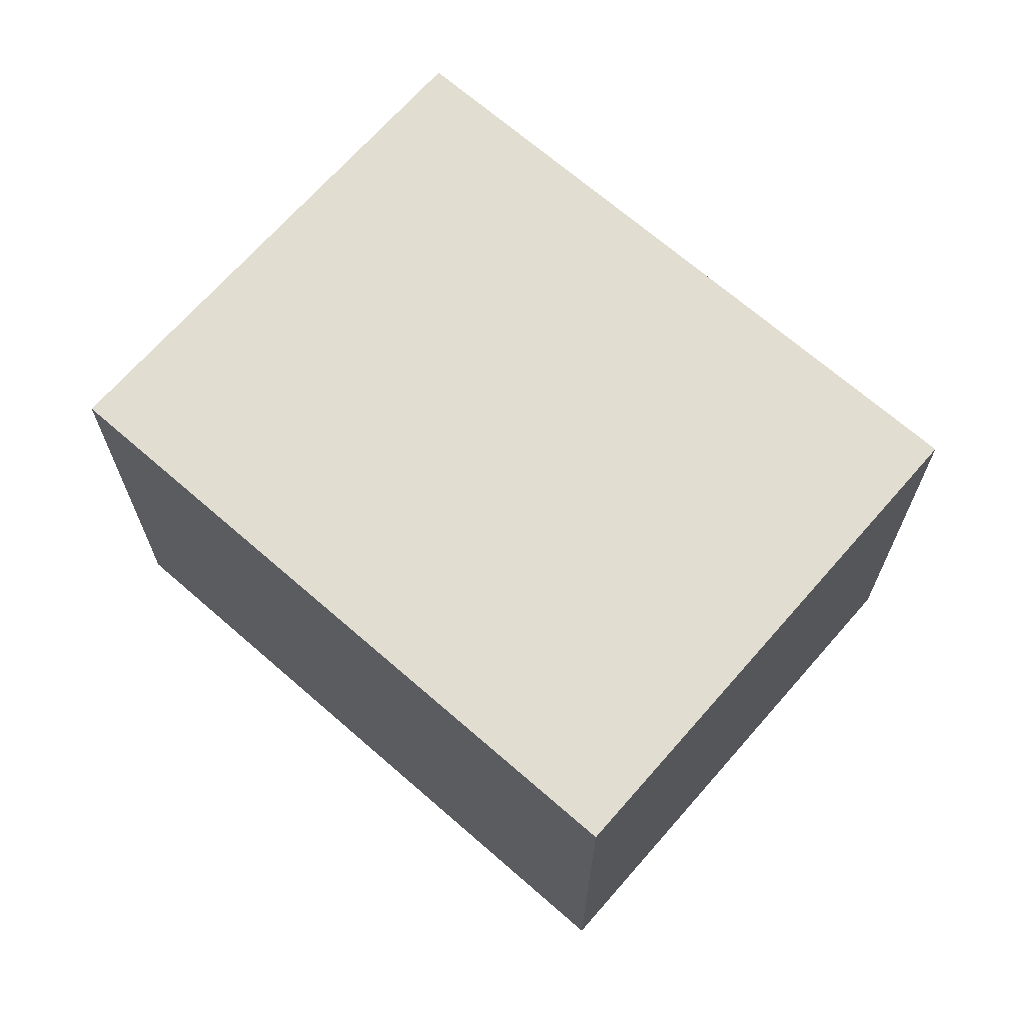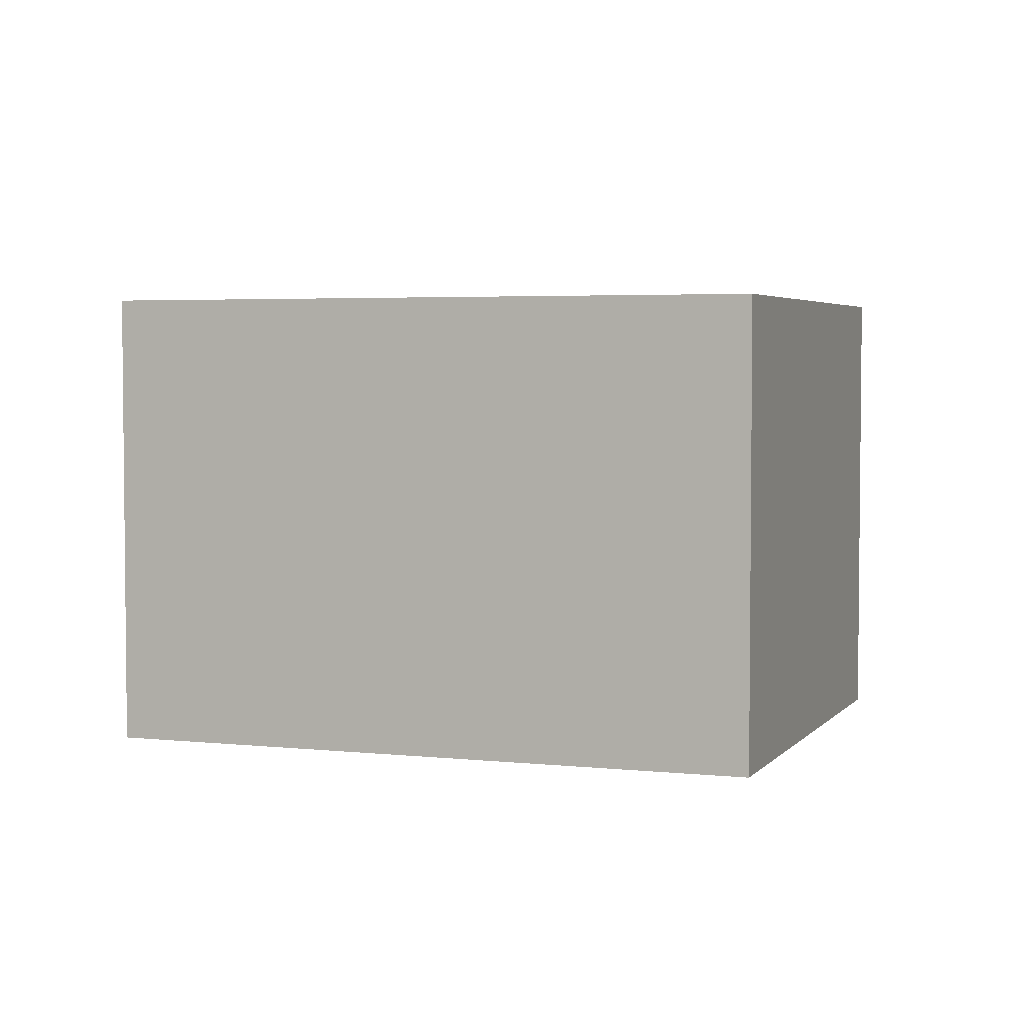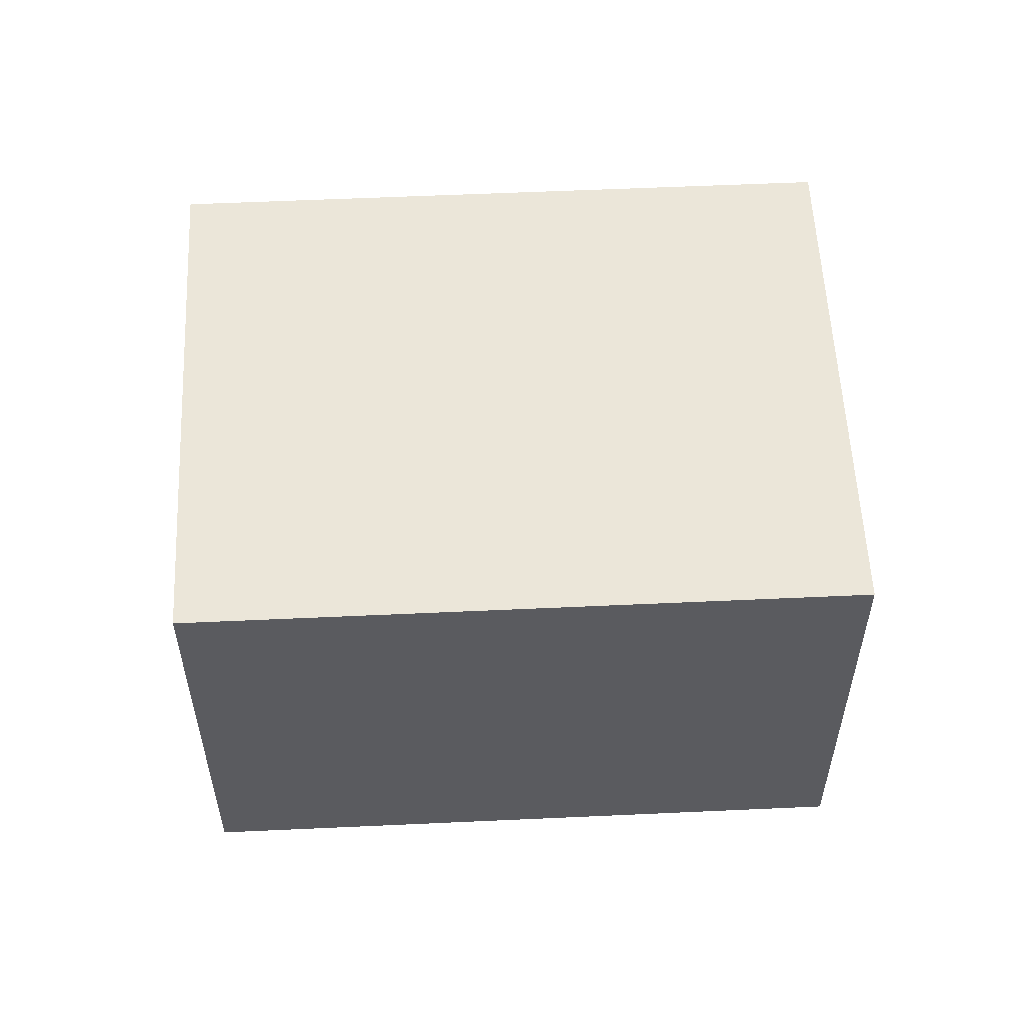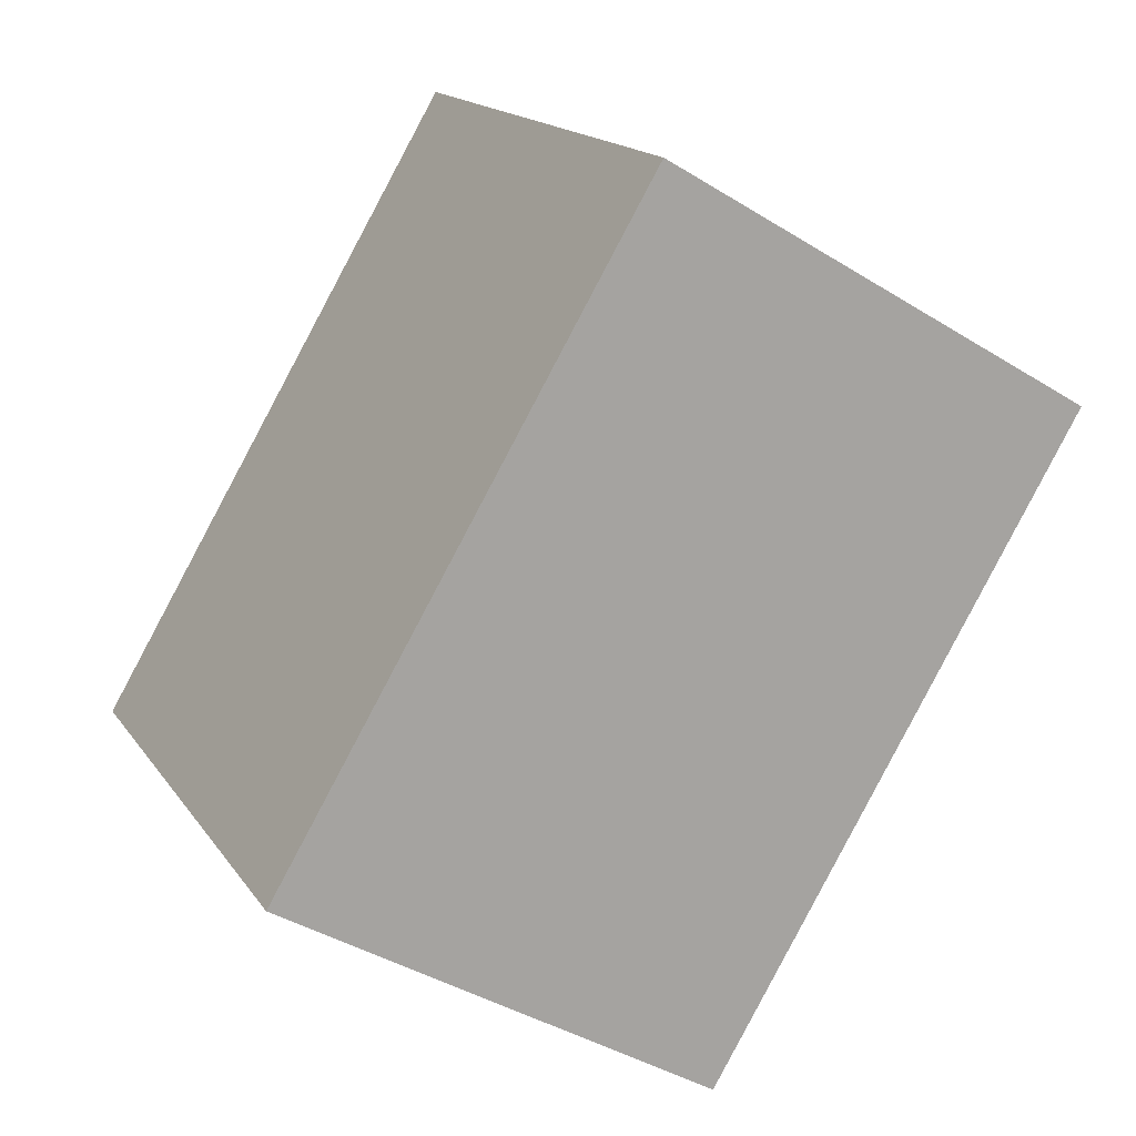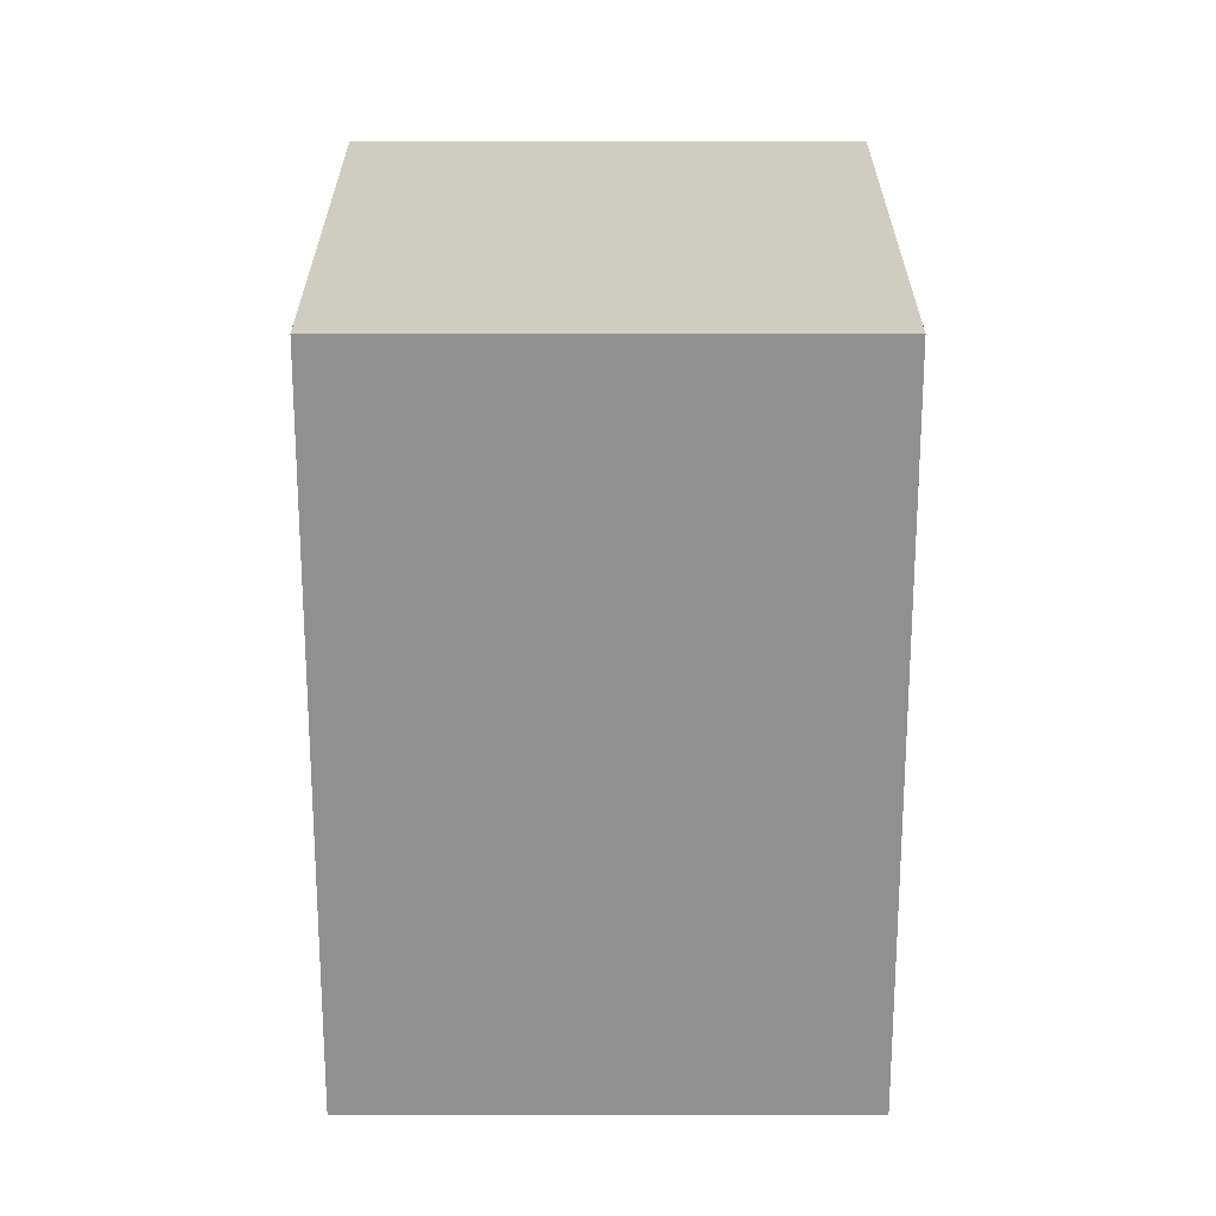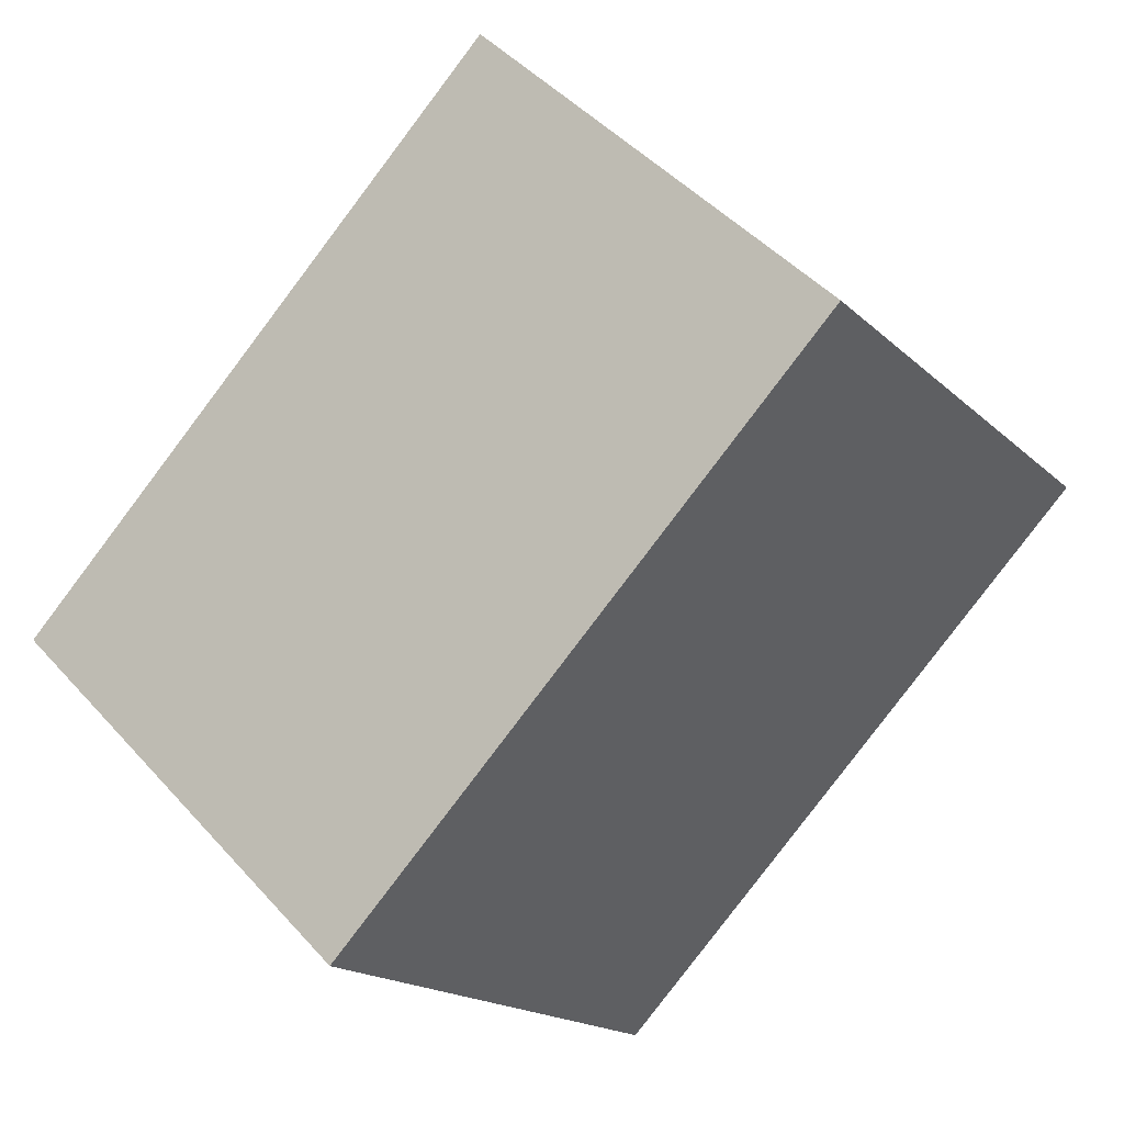
<metadata>
{"format":"obj","ext":"obj","renderer":"f3d","projection":"perspective","resolution":1024,"background":"white","views":[{"elev":68.5,"azim":80.3,"up":"+Y"},{"elev":3.8,"azim":59.1,"up":"+Y"},{"elev":56.4,"azim":-143.6,"up":"+Y"},{"elev":-41.1,"azim":-127.1,"up":"+Z"},{"elev":-26.6,"azim":-90.0,"up":"+Z"},{"elev":46.0,"azim":141.0,"up":"+Z"}]}
</metadata>
<code>
v  0 2.32 1.421e-16
v  4.322 2.32 -0.074
v  2.636 2.32 -2.146
v  1.686 2.32 2.071
v  2.636 1.314e-16 -2.146
v  0 0 0
v  1.686 -1.268e-16 2.071
v  4.322 4.531e-18 -0.074
g defaultobject
f 1 2 3
f 2 1 4
f 5 1 3
f 1 5 6
f 6 4 1
f 4 6 7
f 7 2 4
f 2 7 8
f 8 3 2
f 3 8 5
f 8 6 5
f 6 8 7

</code>
